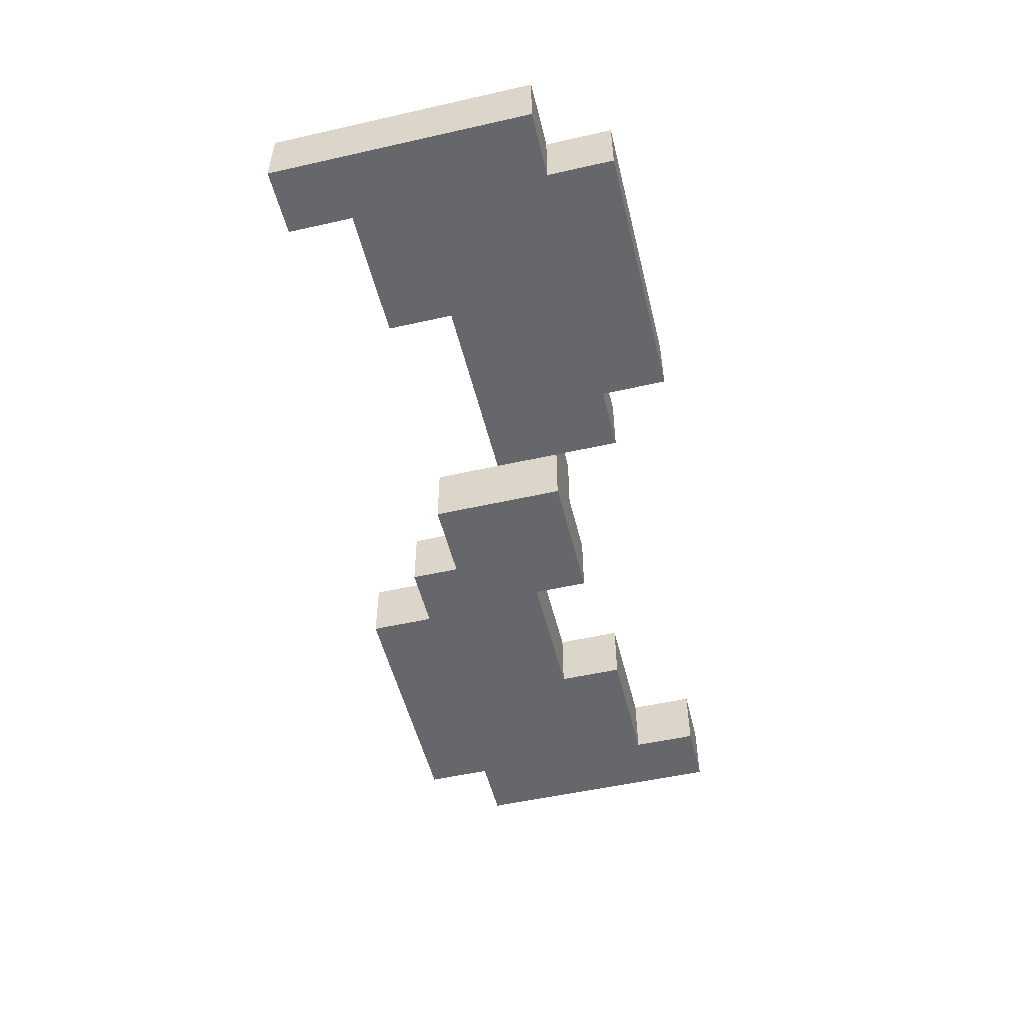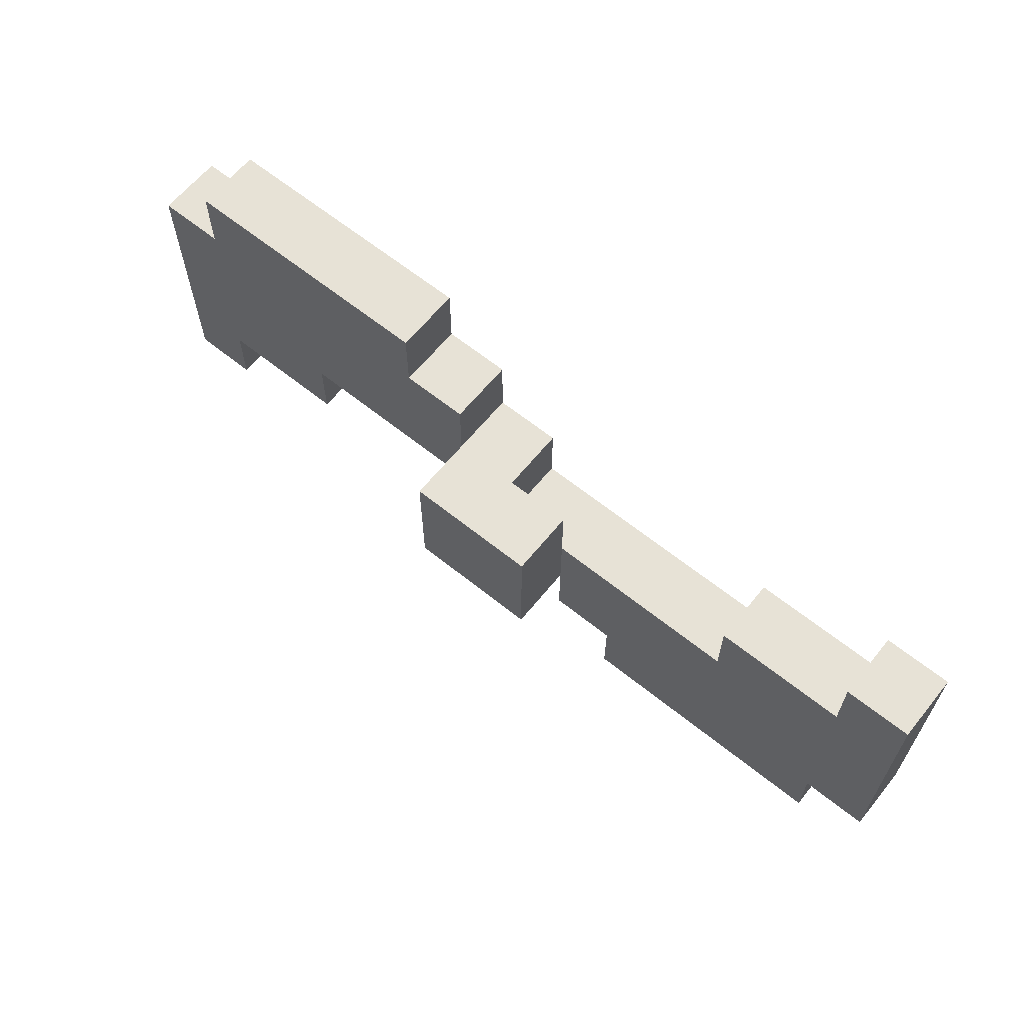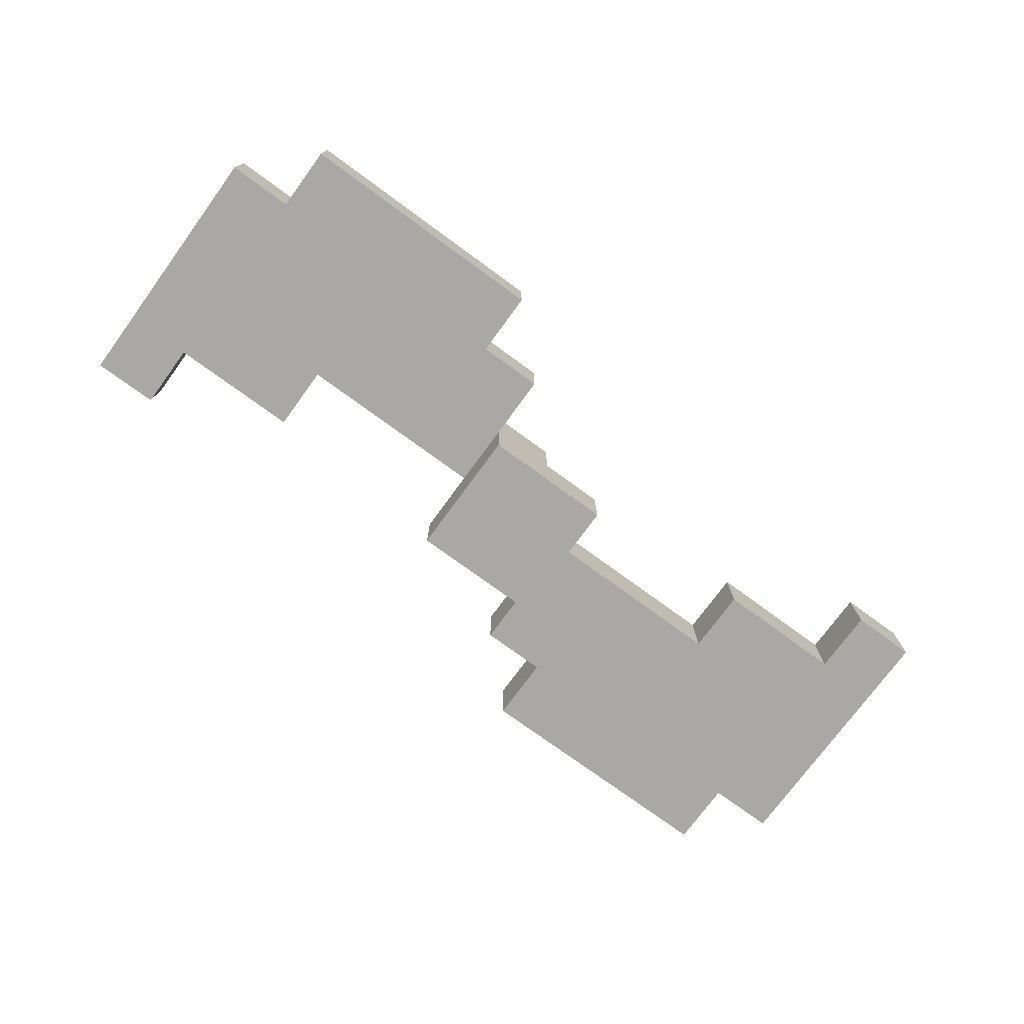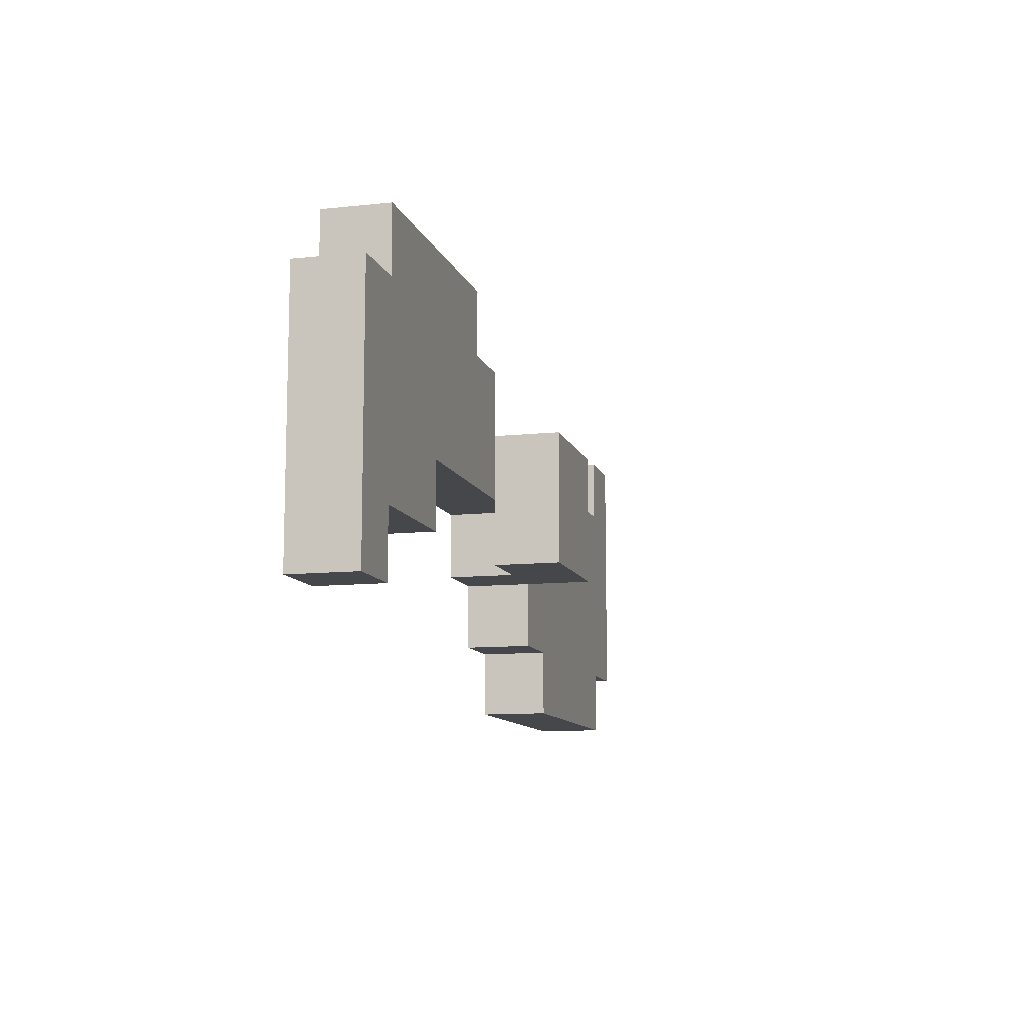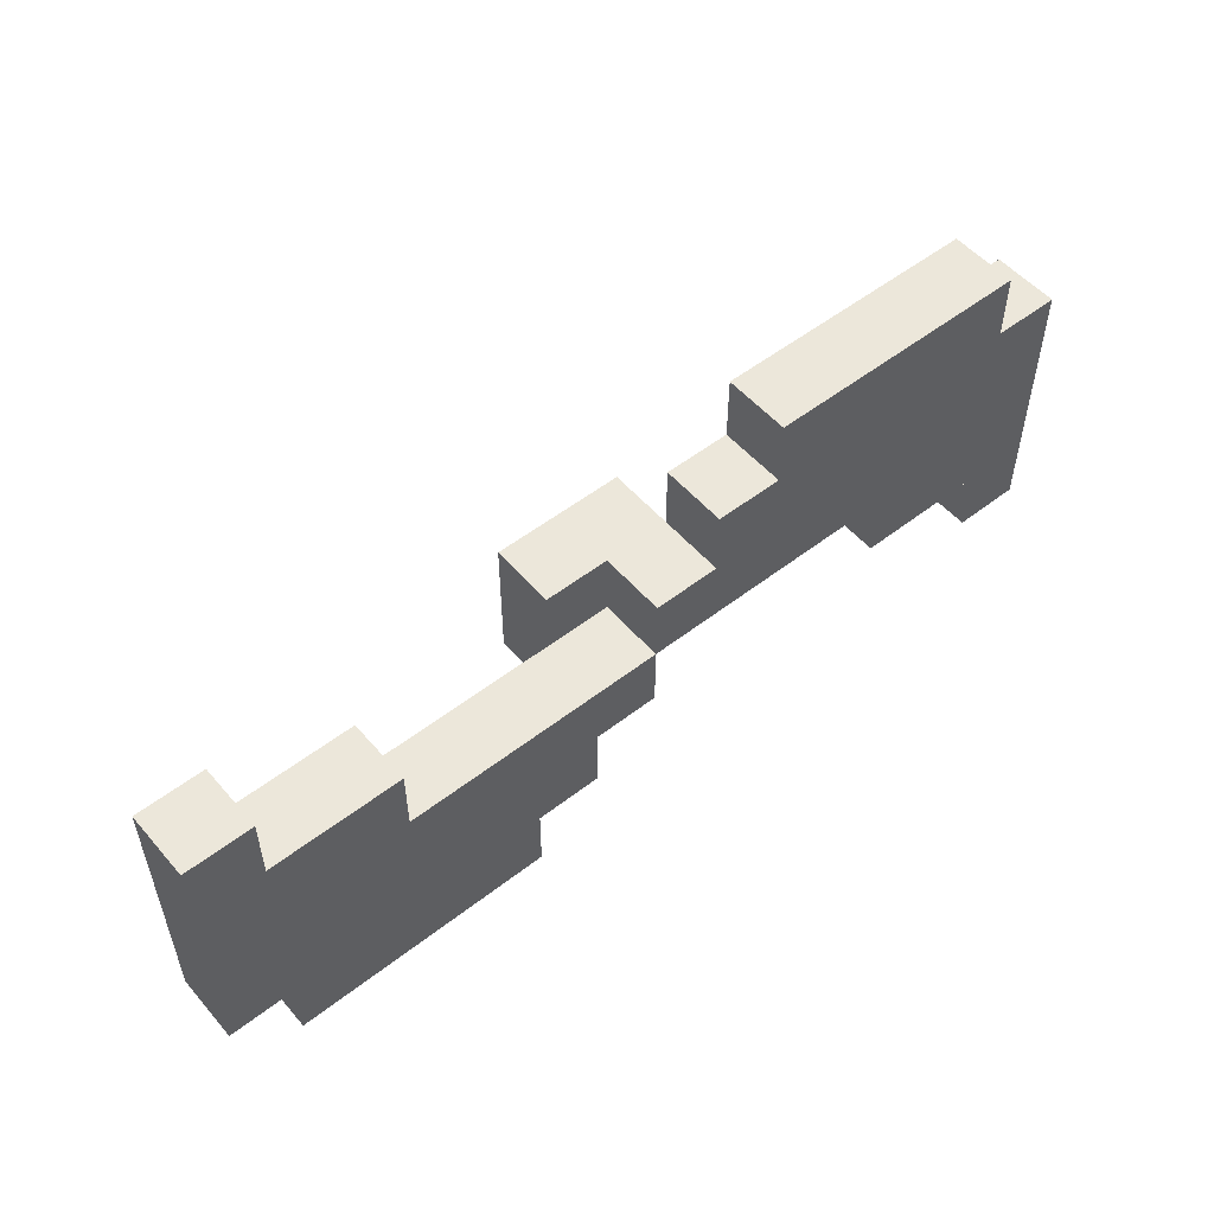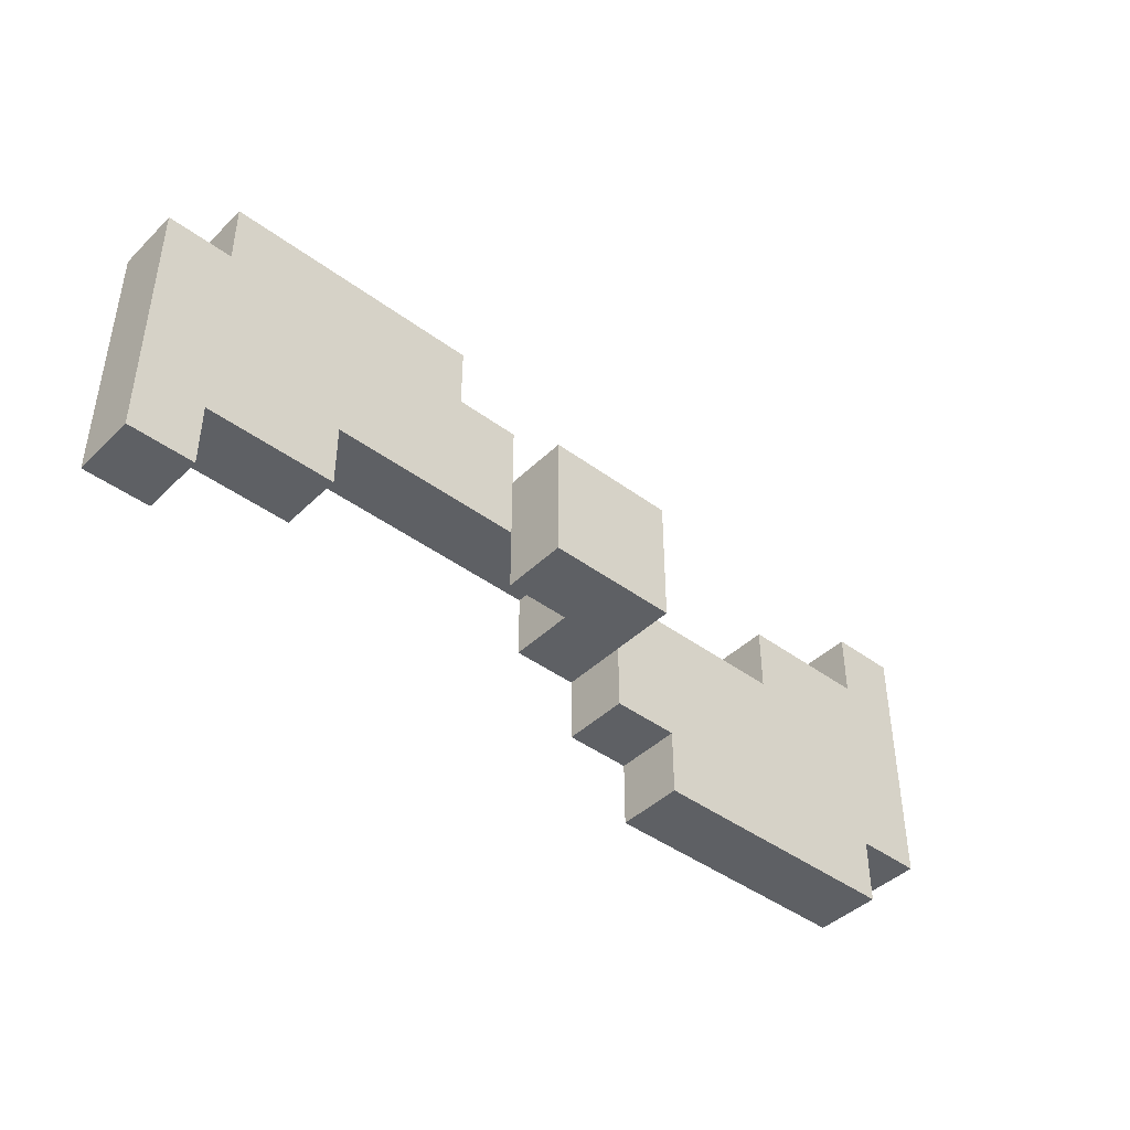
<metadata>
{"format":"obj","ext":"obj","renderer":"f3d","projection":"perspective","resolution":1024,"background":"white","views":[{"elev":-52.0,"azim":103.7,"up":"+Z"},{"elev":63.5,"azim":-140.9,"up":"+Y"},{"elev":-74.9,"azim":-36.2,"up":"+Z"},{"elev":-10.7,"azim":105.0,"up":"+Y"},{"elev":53.1,"azim":-39.7,"up":"+Y"},{"elev":-43.1,"azim":138.7,"up":"+Y"}]}
</metadata>
<code>
o
v 0.3 3.1 -0.2
v 0.3 3.1 -0.3
v 0.3 3.5 -0.2
v 0.3 3.5 -0.3
v 0.4 3 -0.2
v 0.4 3 -0.3
v 0.4 3.1 -0.2
v 0.4 3.1 -0.3
v 0.9 3.2 -0.3
v 0.9 3.2 -0.4
v 0.9 3.3 -0.3
v 0.9 3.4 -0.3
v 0.9 3.4 -0.4
v 1 3.3 -0.2
v 1 3.3 -0.3
v 1 3.4 -0.2
v 1 3.4 -0.3
v 1.1 3.4 -0.2
v 1.1 3.4 -0.3
v 1.1 3.5 -0.2
v 1.1 3.5 -0.3
v 1.2 3.5 -0.2
v 1.2 3.5 -0.3
v 1.2 3.6 -0.2
v 1.2 3.6 -0.3
v 1.4 3.2 -0.2
v 1.4 3.2 -0.3
v 1.4 3.3 -0.2
v 1.4 3.3 -0.3
v 1.6 3.1 -0.2
v 1.6 3.1 -0.3
v 1.6 3.2 -0.2
v 1.6 3.2 -0.3
v 0.4 3.4 -0.2
v 0.4 3.4 -0.3
v 0.4 3.5 -0.2
v 0.4 3.5 -0.3
v 0.6 3.3 -0.2
v 0.6 3.3 -0.3
v 0.6 3.4 -0.2
v 0.6 3.4 -0.3
v 0.8 3 -0.2
v 0.8 3 -0.3
v 0.8 3.1 -0.2
v 0.8 3.1 -0.3
v 0.9 3.1 -0.2
v 0.9 3.1 -0.3
v 0.9 3.2 -0.2
v 0.9 3.2 -0.3
v 1 3.2 -0.2
v 1 3.2 -0.3
v 1 3.3 -0.2
v 1 3.3 -0.3
v 1.1 3.2 -0.3
v 1.1 3.2 -0.4
v 1.1 3.3 -0.3
v 1.1 3.4 -0.3
v 1.1 3.4 -0.4
v 1.6 3.5 -0.2
v 1.6 3.5 -0.3
v 1.6 3.6 -0.2
v 1.6 3.6 -0.3
v 1.7 3.1 -0.2
v 1.7 3.1 -0.3
v 1.7 3.5 -0.2
v 1.7 3.5 -0.3
v 0.3 3.1 -0.2
v 0.3 3.5 -0.2
v 0.4 3 -0.2
v 0.4 3.1 -0.2
v 0.4 3.4 -0.2
v 0.4 3.5 -0.2
v 0.6 3.3 -0.2
v 0.6 3.4 -0.2
v 0.8 3 -0.2
v 0.8 3.1 -0.2
v 0.9 3.1 -0.2
v 0.9 3.2 -0.2
v 1 3.2 -0.2
v 1 3.3 -0.2
v 1 3.4 -0.2
v 1.1 3.4 -0.2
v 1.1 3.5 -0.2
v 1.2 3.5 -0.2
v 1.2 3.6 -0.2
v 1.4 3.2 -0.2
v 1.4 3.3 -0.2
v 1.6 3.1 -0.2
v 1.6 3.2 -0.2
v 1.6 3.5 -0.2
v 1.6 3.6 -0.2
v 1.7 3.1 -0.2
v 1.7 3.5 -0.2
v 0.9 3.3 -0.3
v 0.9 3.4 -0.3
v 1 3.2 -0.3
v 1 3.3 -0.3
v 1 3.4 -0.3
v 1.1 3.2 -0.3
v 1.1 3.3 -0.3
v 0.3 3.1 -0.3
v 0.3 3.5 -0.3
v 0.4 3 -0.3
v 0.4 3.1 -0.3
v 0.4 3.4 -0.3
v 0.4 3.5 -0.3
v 0.6 3.3 -0.3
v 0.6 3.4 -0.3
v 0.8 3 -0.3
v 0.8 3.1 -0.3
v 0.9 3.1 -0.3
v 0.9 3.2 -0.3
v 0.9 3.3 -0.3
v 1.1 3.3 -0.3
v 1.1 3.4 -0.3
v 1.1 3.5 -0.3
v 1.2 3.5 -0.3
v 1.2 3.6 -0.3
v 1.4 3.2 -0.3
v 1.4 3.3 -0.3
v 1.6 3.1 -0.3
v 1.6 3.2 -0.3
v 1.6 3.5 -0.3
v 1.6 3.6 -0.3
v 1.7 3.1 -0.3
v 1.7 3.5 -0.3
v 0.9 3.2 -0.4
v 0.9 3.4 -0.4
v 1.1 3.2 -0.4
v 1.1 3.4 -0.4
v 0.4 3 -0.2
v 0.8 3 -0.2
v 0.4 3 -0.3
v 0.8 3 -0.3
v 0.3 3.1 -0.2
v 0.4 3.1 -0.2
v 0.8 3.1 -0.2
v 0.9 3.1 -0.2
v 1.6 3.1 -0.2
v 1.7 3.1 -0.2
v 0.3 3.1 -0.3
v 0.4 3.1 -0.3
v 0.8 3.1 -0.3
v 0.9 3.1 -0.3
v 1.6 3.1 -0.3
v 1.7 3.1 -0.3
v 0.9 3.2 -0.2
v 1 3.2 -0.2
v 1.4 3.2 -0.2
v 1.6 3.2 -0.2
v 0.9 3.2 -0.3
v 1 3.2 -0.3
v 1.1 3.2 -0.3
v 1.4 3.2 -0.3
v 1.6 3.2 -0.3
v 0.9 3.2 -0.4
v 1.1 3.2 -0.4
v 1 3.3 -0.2
v 1.4 3.3 -0.2
v 1 3.3 -0.3
v 1.1 3.3 -0.3
v 1.4 3.3 -0.3
v 0.6 3.3 -0.2
v 1 3.3 -0.2
v 0.6 3.3 -0.3
v 0.9 3.3 -0.3
v 1 3.3 -0.3
v 0.4 3.4 -0.2
v 0.6 3.4 -0.2
v 1 3.4 -0.2
v 1.1 3.4 -0.2
v 0.4 3.4 -0.3
v 0.6 3.4 -0.3
v 0.9 3.4 -0.3
v 1 3.4 -0.3
v 1.1 3.4 -0.3
v 0.9 3.4 -0.4
v 1.1 3.4 -0.4
v 0.3 3.5 -0.2
v 0.4 3.5 -0.2
v 1.1 3.5 -0.2
v 1.2 3.5 -0.2
v 1.6 3.5 -0.2
v 1.7 3.5 -0.2
v 0.3 3.5 -0.3
v 0.4 3.5 -0.3
v 1.1 3.5 -0.3
v 1.2 3.5 -0.3
v 1.6 3.5 -0.3
v 1.7 3.5 -0.3
v 1.2 3.6 -0.2
v 1.6 3.6 -0.2
v 1.2 3.6 -0.3
v 1.6 3.6 -0.3
f 3 2 1
f 4 2 3
f 7 6 5
f 8 6 7
f 11 10 9
f 12 10 11
f 13 10 12
f 16 15 14
f 17 15 16
f 20 19 18
f 21 19 20
f 24 23 22
f 25 23 24
f 28 27 26
f 29 27 28
f 32 31 30
f 33 31 32
f 34 35 36
f 36 35 37
f 38 39 40
f 40 39 41
f 42 43 44
f 44 43 45
f 46 47 48
f 48 47 49
f 50 51 52
f 52 51 53
f 54 55 56
f 56 55 57
f 57 55 58
f 59 60 61
f 61 60 62
f 63 64 65
f 65 64 66
f 70 68 67
f 71 68 70
f 72 68 71
f 73 70 69
f 73 71 70
f 74 71 73
f 75 73 69
f 76 73 75
f 77 73 76
f 78 73 77
f 79 73 78
f 80 73 79
f 82 81 80
f 84 83 82
f 87 84 82
f 87 85 84
f 87 82 80
f 89 87 86
f 90 85 87
f 90 87 89
f 91 85 90
f 92 89 88
f 92 90 89
f 93 90 92
f 97 95 94
f 98 95 97
f 99 97 96
f 100 97 99
f 101 102 104
f 104 102 105
f 105 102 106
f 103 104 107
f 104 105 107
f 107 105 108
f 103 107 109
f 109 107 110
f 110 107 111
f 111 107 112
f 112 107 113
f 114 115 117
f 115 116 117
f 114 117 120
f 117 118 120
f 119 120 122
f 120 118 123
f 122 120 123
f 123 118 124
f 121 122 125
f 122 123 125
f 125 123 126
f 127 128 129
f 129 128 130
f 133 132 131
f 134 132 133
f 141 136 135
f 142 136 141
f 143 138 137
f 144 138 143
f 145 140 139
f 146 140 145
f 151 148 147
f 152 148 151
f 154 150 149
f 155 150 154
f 156 153 152
f 156 152 151
f 157 153 156
f 160 159 158
f 161 159 160
f 162 159 161
f 163 164 165
f 165 164 166
f 166 164 167
f 168 169 172
f 172 169 173
f 170 171 175
f 175 171 176
f 174 175 177
f 175 176 177
f 177 176 178
f 179 180 185
f 185 180 186
f 181 182 187
f 187 182 188
f 183 184 189
f 189 184 190
f 191 192 193
f 193 192 194

</code>
